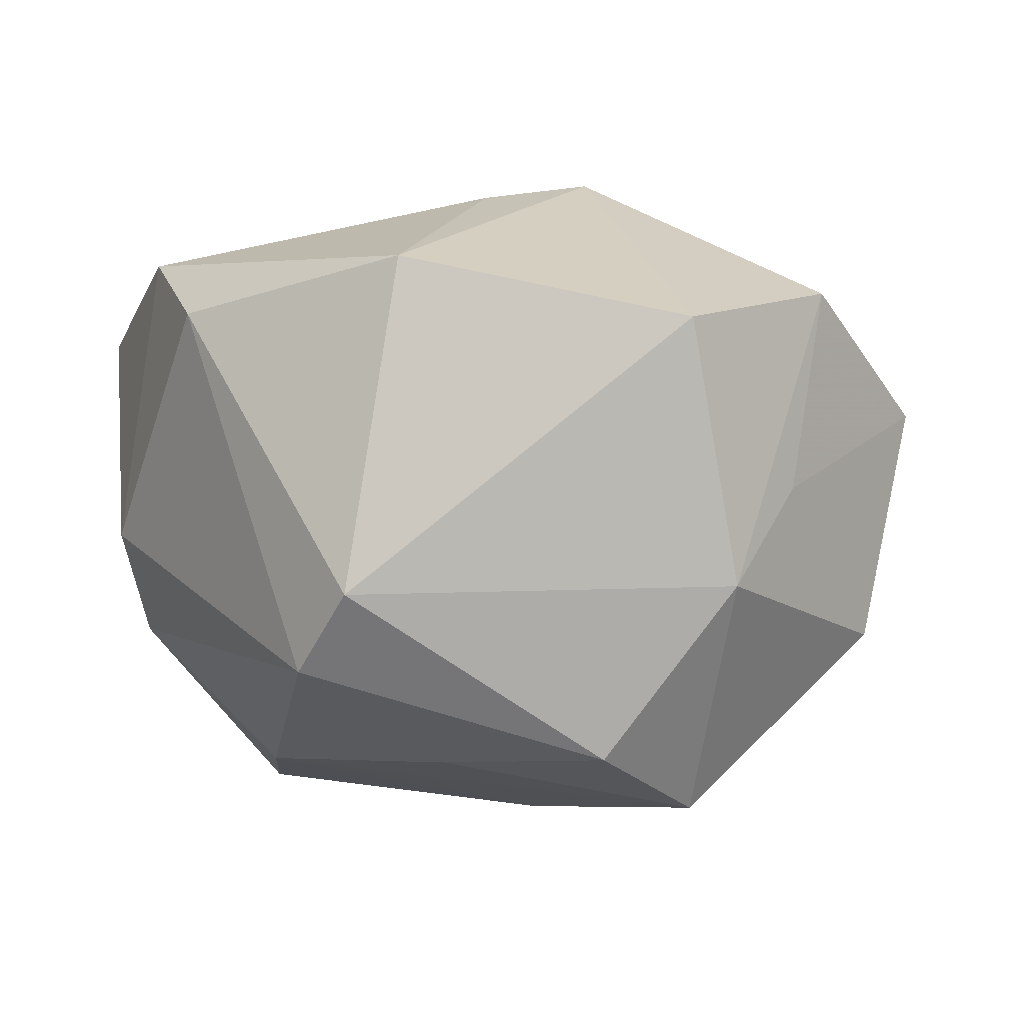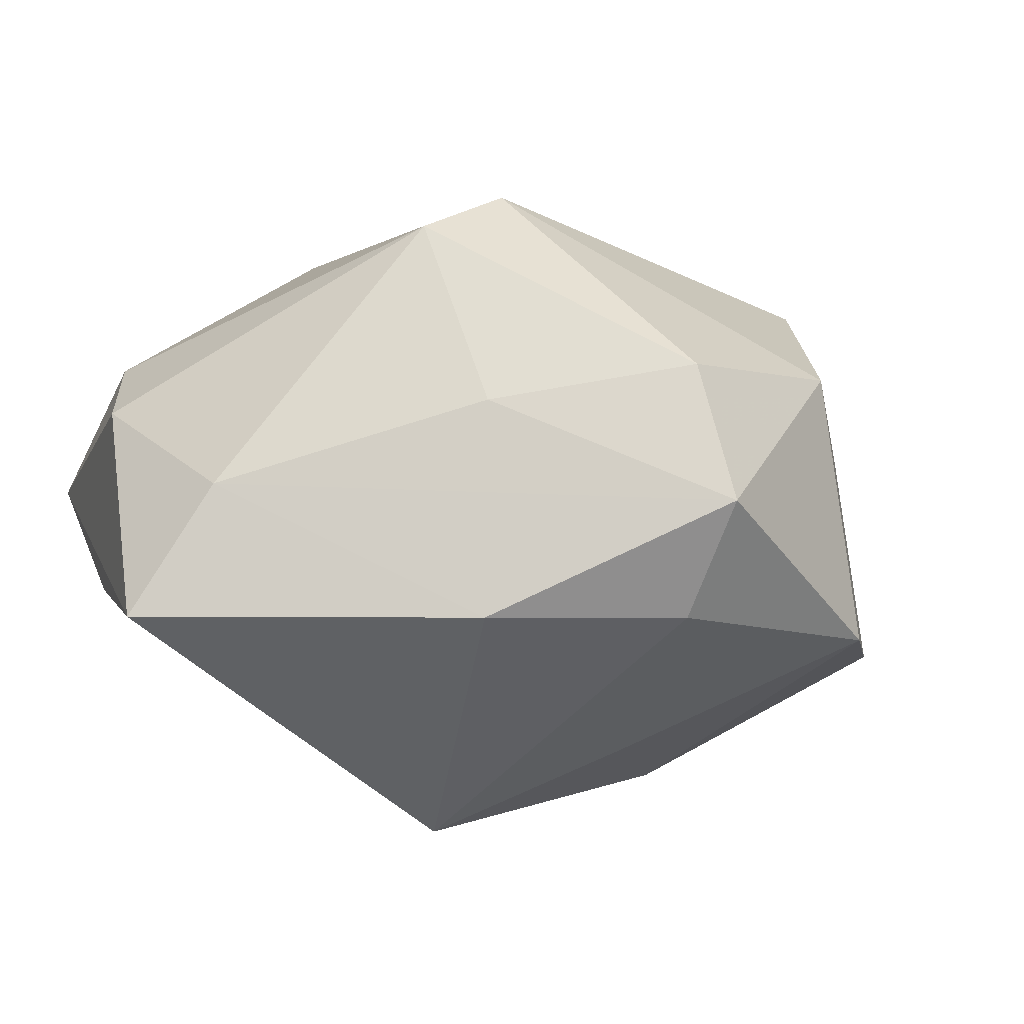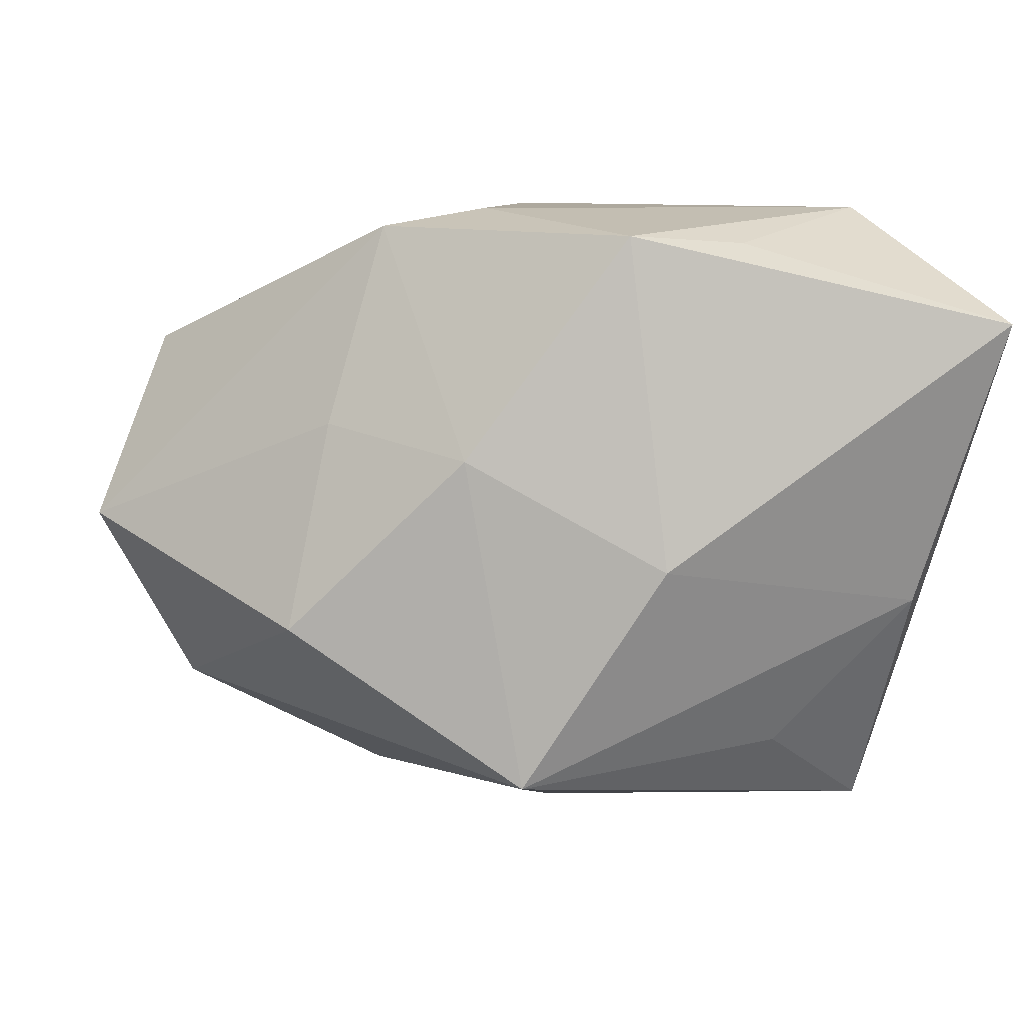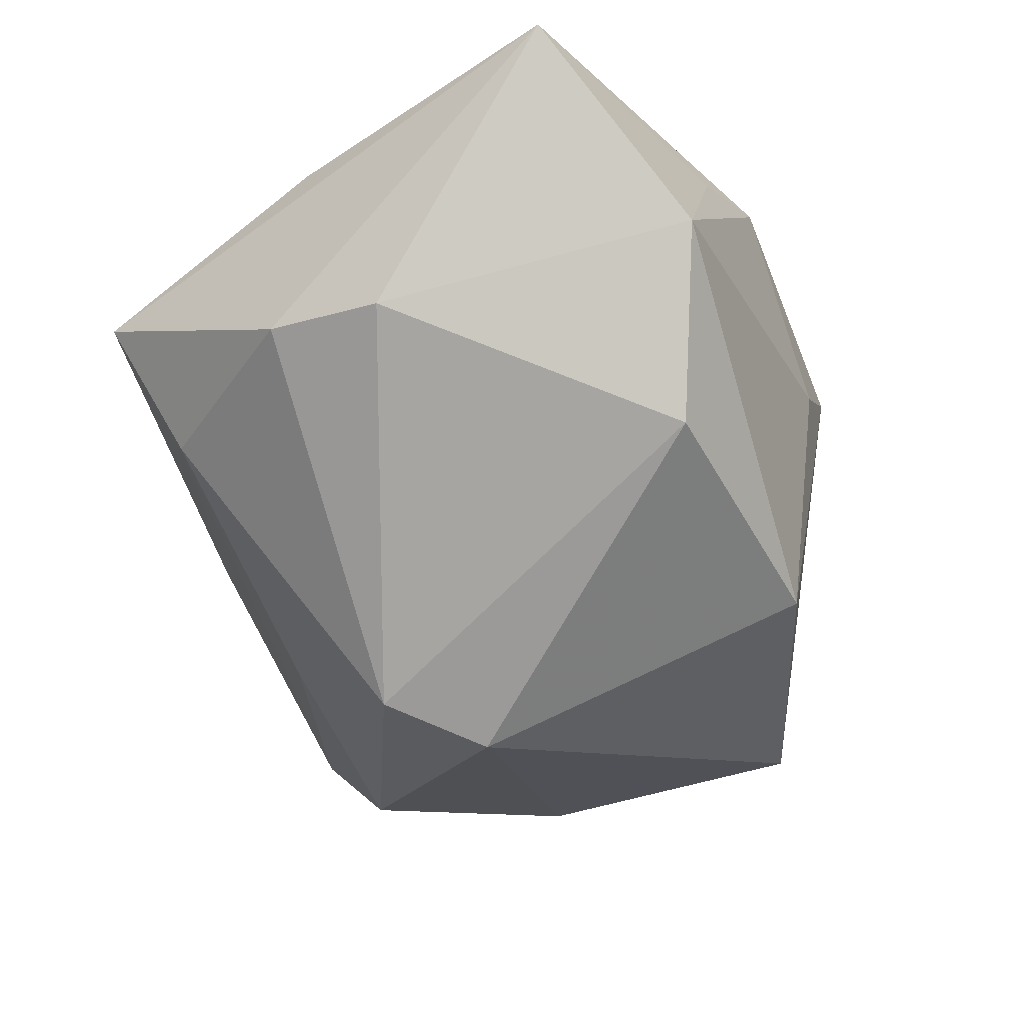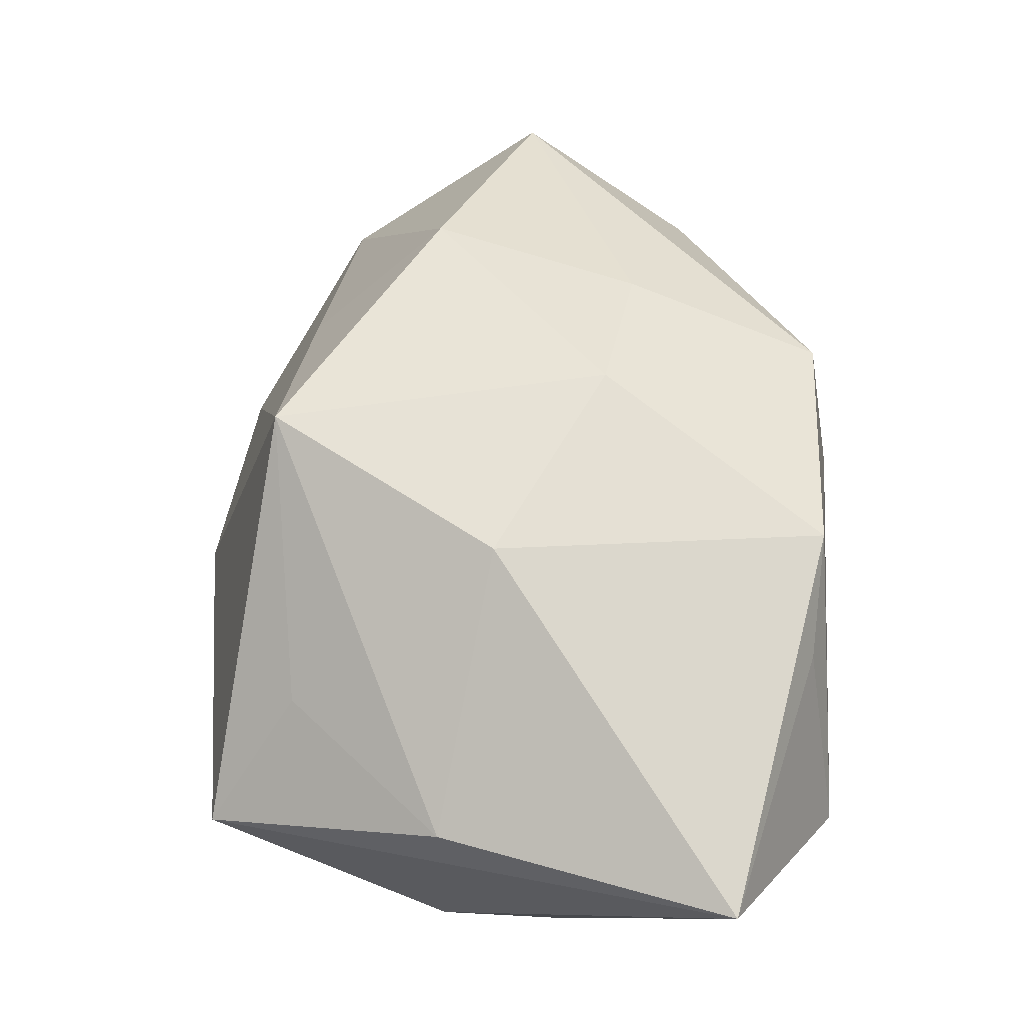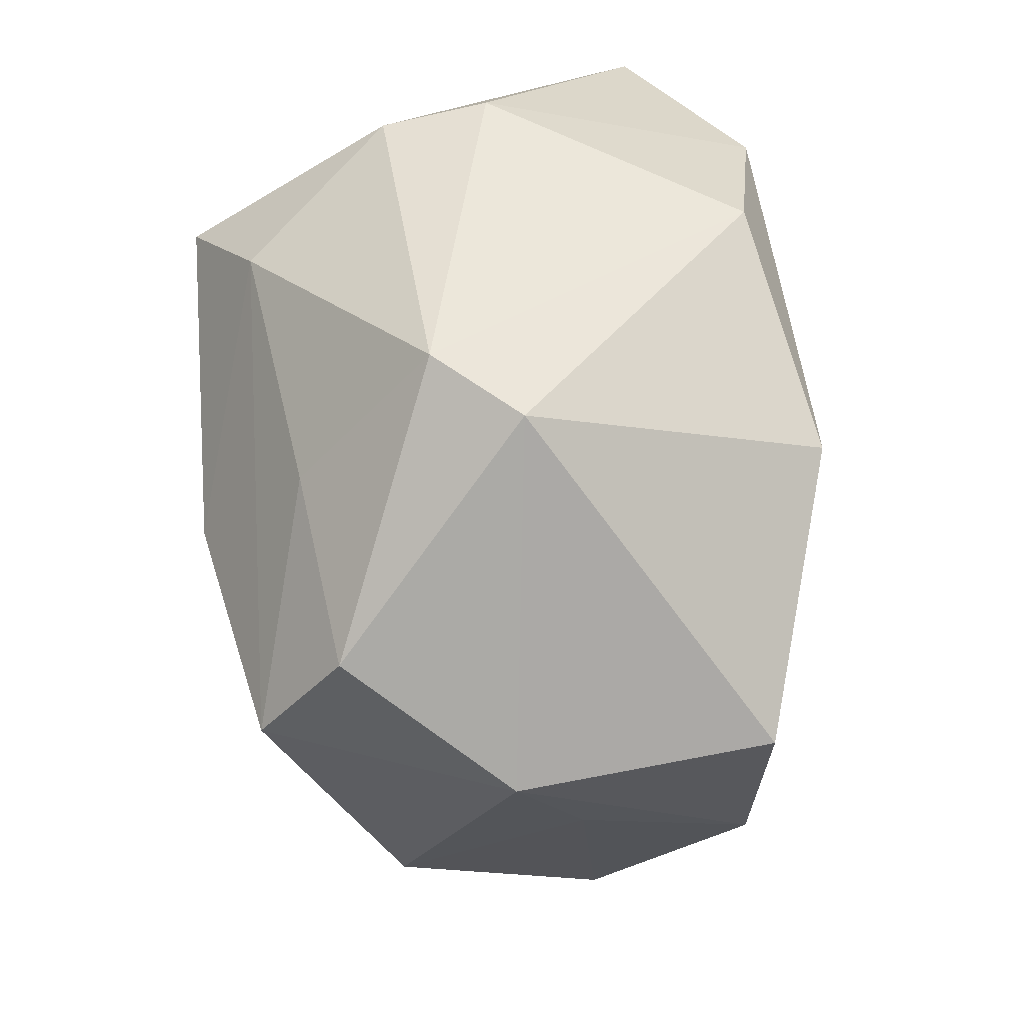
<metadata>
{"format":"obj","ext":"obj","renderer":"f3d","projection":"perspective","resolution":1024,"background":"white","views":[{"elev":-73.5,"azim":-167.4,"up":"+Z"},{"elev":-62.7,"azim":154.7,"up":"+Y"},{"elev":9.0,"azim":-9.7,"up":"+Y"},{"elev":-20.3,"azim":113.7,"up":"+Z"},{"elev":78.4,"azim":91.5,"up":"+Z"},{"elev":-77.5,"azim":100.8,"up":"+Z"}]}
</metadata>
<code>
v -0.03935 -0.02123 -0.01192
v 0.03064 0.03201 0.01227
v -0.01955 0.0303 0.01247
v -0.02577 0.01032 0.01601
v 0.006457 -0.00366 0.03055
v -0.008356 0.03201 0.008738
v 0.03444 -0.008532 0.02409
v 0.01548 0.02874 0.02424
v 0.0253 0.02895 -0.006372
v 0.001183 -0.03621 -0.005386
v 0.00052 0.03201 -0.01774
v -0.02733 0.02124 -0.02736
v 0.003416 0.02958 0.02625
v -0.04162 0.01734 -0.01192
v -0.03411 -7.24e-05 -0.02144
v 0.04126 -0.008148 0.003642
v 0.03254 -0.03257 0.01165
v -0.01662 -0.03129 -0.02525
v 0.04157 0.0036 0.004058
v 0.01957 -0.005961 -0.02914
v -0.02613 -0.005885 -0.03133
v -0.03043 -0.01044 0.01923
v -0.009212 -0.02083 -0.03271
v 0.0124 0.002266 -0.03273
v -0.0218 -0.02399 0.009563
v 0.02971 -0.02514 -0.001988
v -0.0179 -0.03257 -0.01205
v 0.02078 -0.02395 0.01999
v -0.00743 -0.02632 0.02638
v -0.01305 0.007284 0.0252
v -0.04937 -0.0008904 -0.0008614
v 0.00824 -0.0223 -0.02089
v 0.04182 0.02067 0.03055
f 16 33 17
f 24 9 20
f 13 5 33
f 33 16 19
f 16 20 19
f 19 20 9
f 17 29 10
f 33 5 7
f 5 29 7
f 17 33 7
f 18 1 21
f 21 1 15
f 31 4 3
f 15 1 31
f 22 4 31
f 31 1 22
f 8 13 33
f 13 8 2
f 2 8 33
f 33 19 2
f 2 19 9
f 3 4 30
f 30 13 3
f 30 4 22
f 5 13 30
f 22 29 30
f 30 29 5
f 18 32 26
f 26 10 18
f 17 10 26
f 26 32 20
f 26 16 17
f 26 20 16
f 27 10 29
f 27 1 18
f 18 10 27
f 28 29 17
f 17 7 28
f 28 7 29
f 23 21 24
f 18 21 23
f 24 20 23
f 23 32 18
f 20 32 23
f 11 9 24
f 11 2 9
f 3 13 6
f 13 2 6
f 6 11 3
f 2 11 6
f 25 27 29
f 1 27 25
f 25 29 22
f 22 1 25
f 14 21 15
f 15 31 14
f 14 31 3
f 24 21 12
f 12 11 24
f 21 14 12
f 3 11 12
f 12 14 3

</code>
